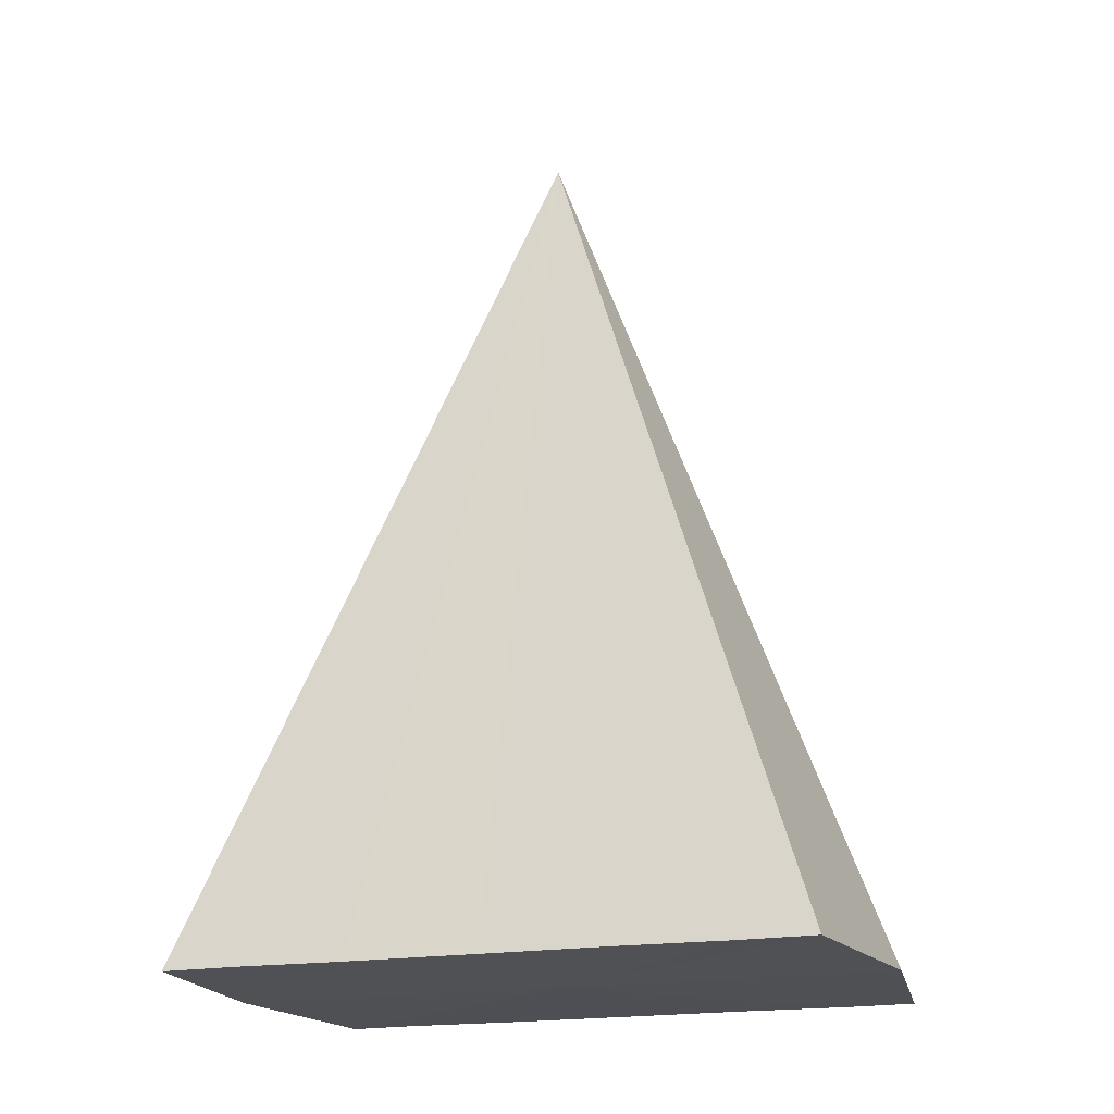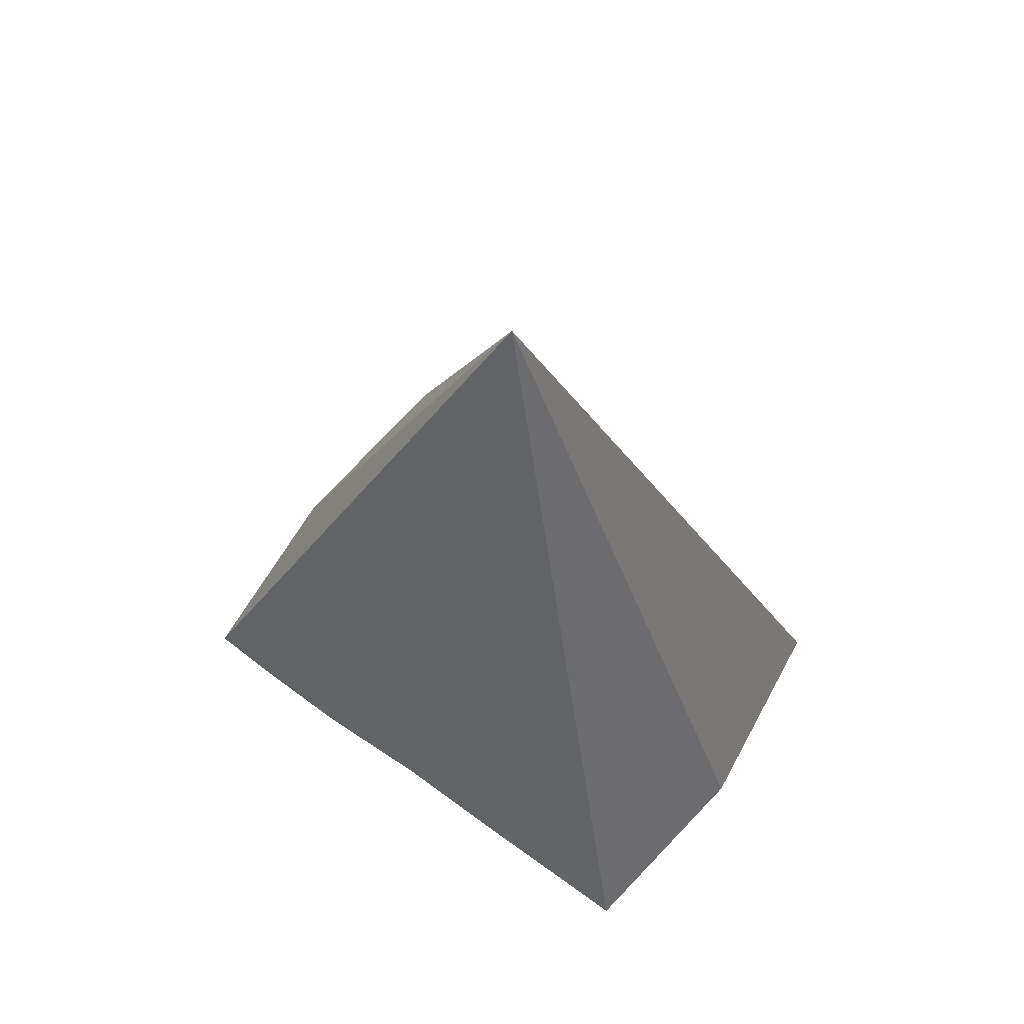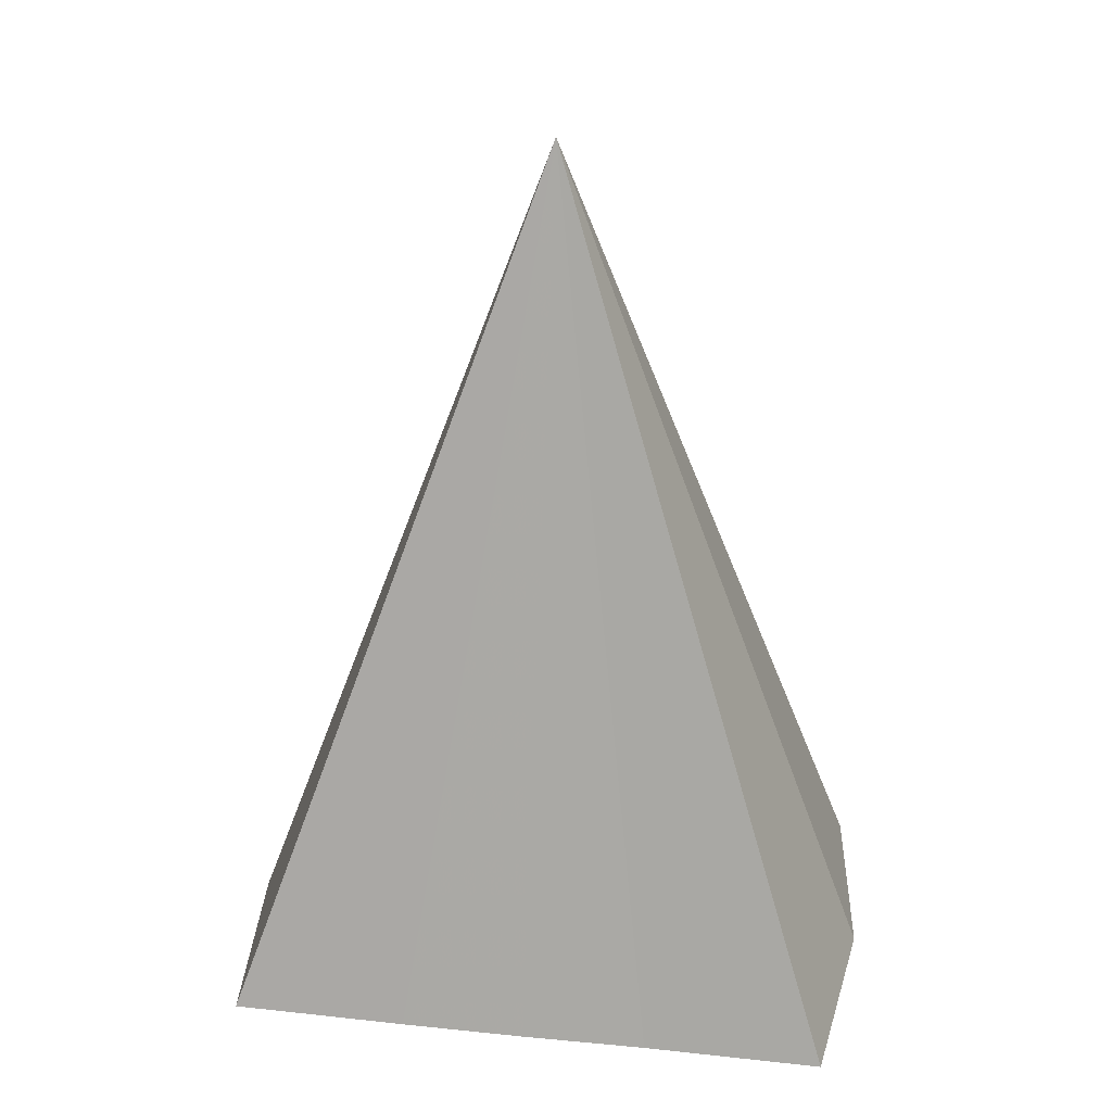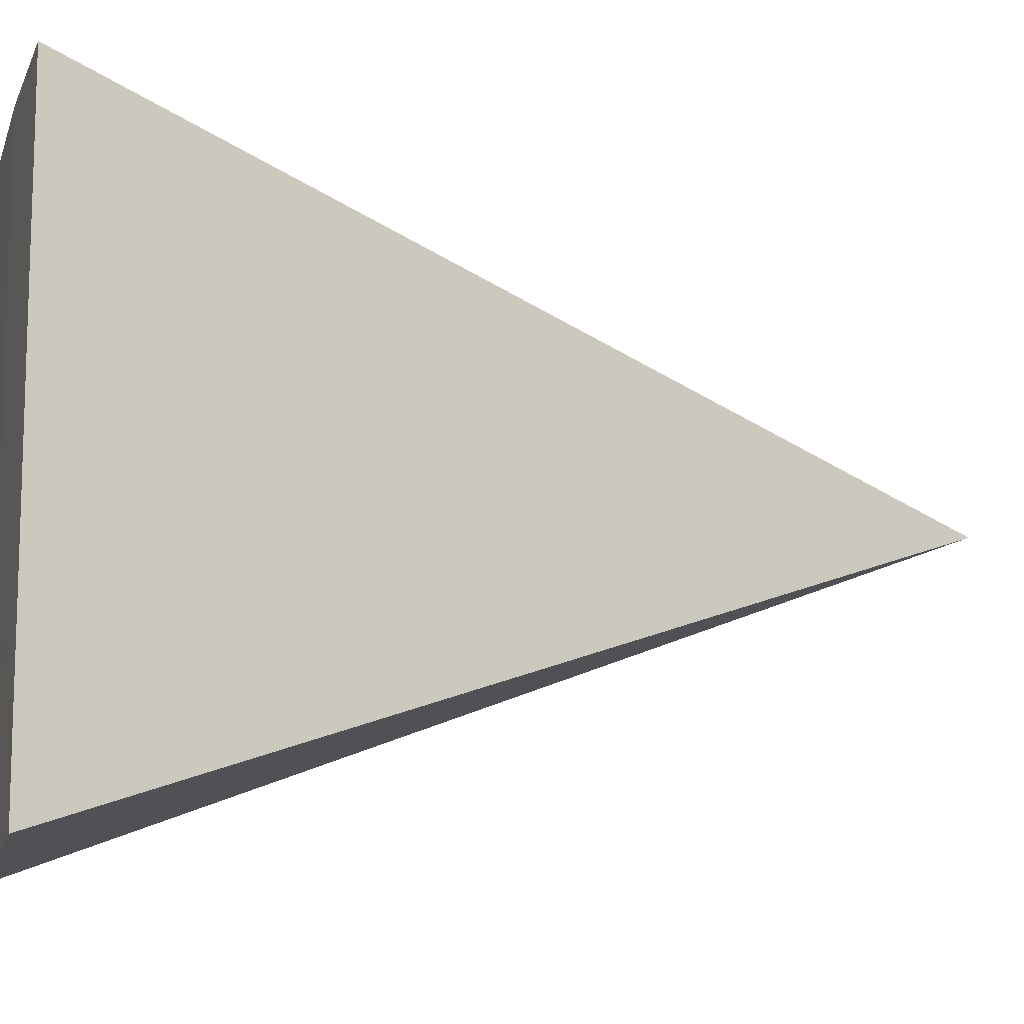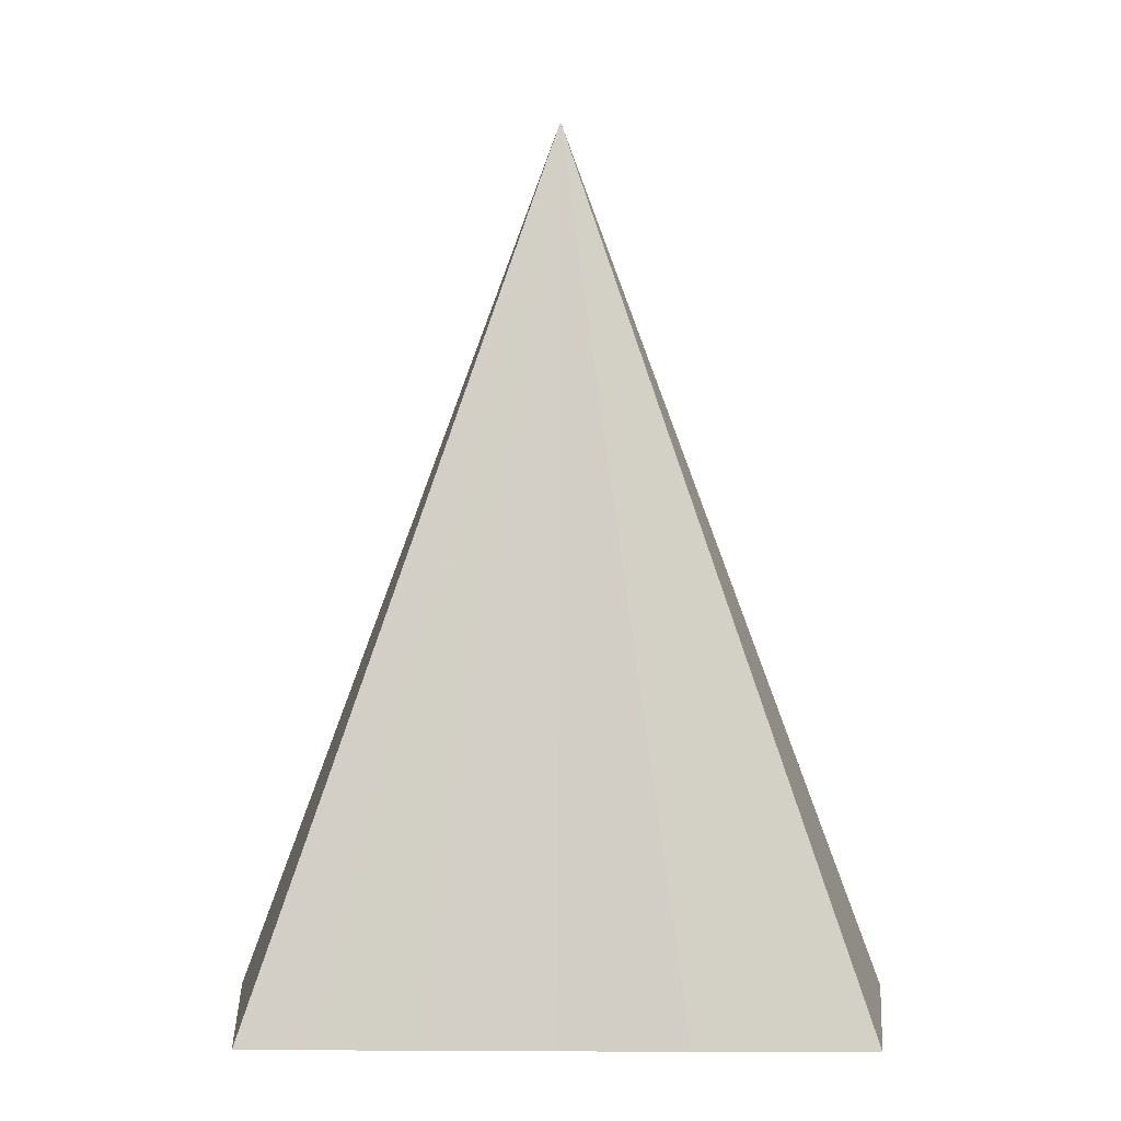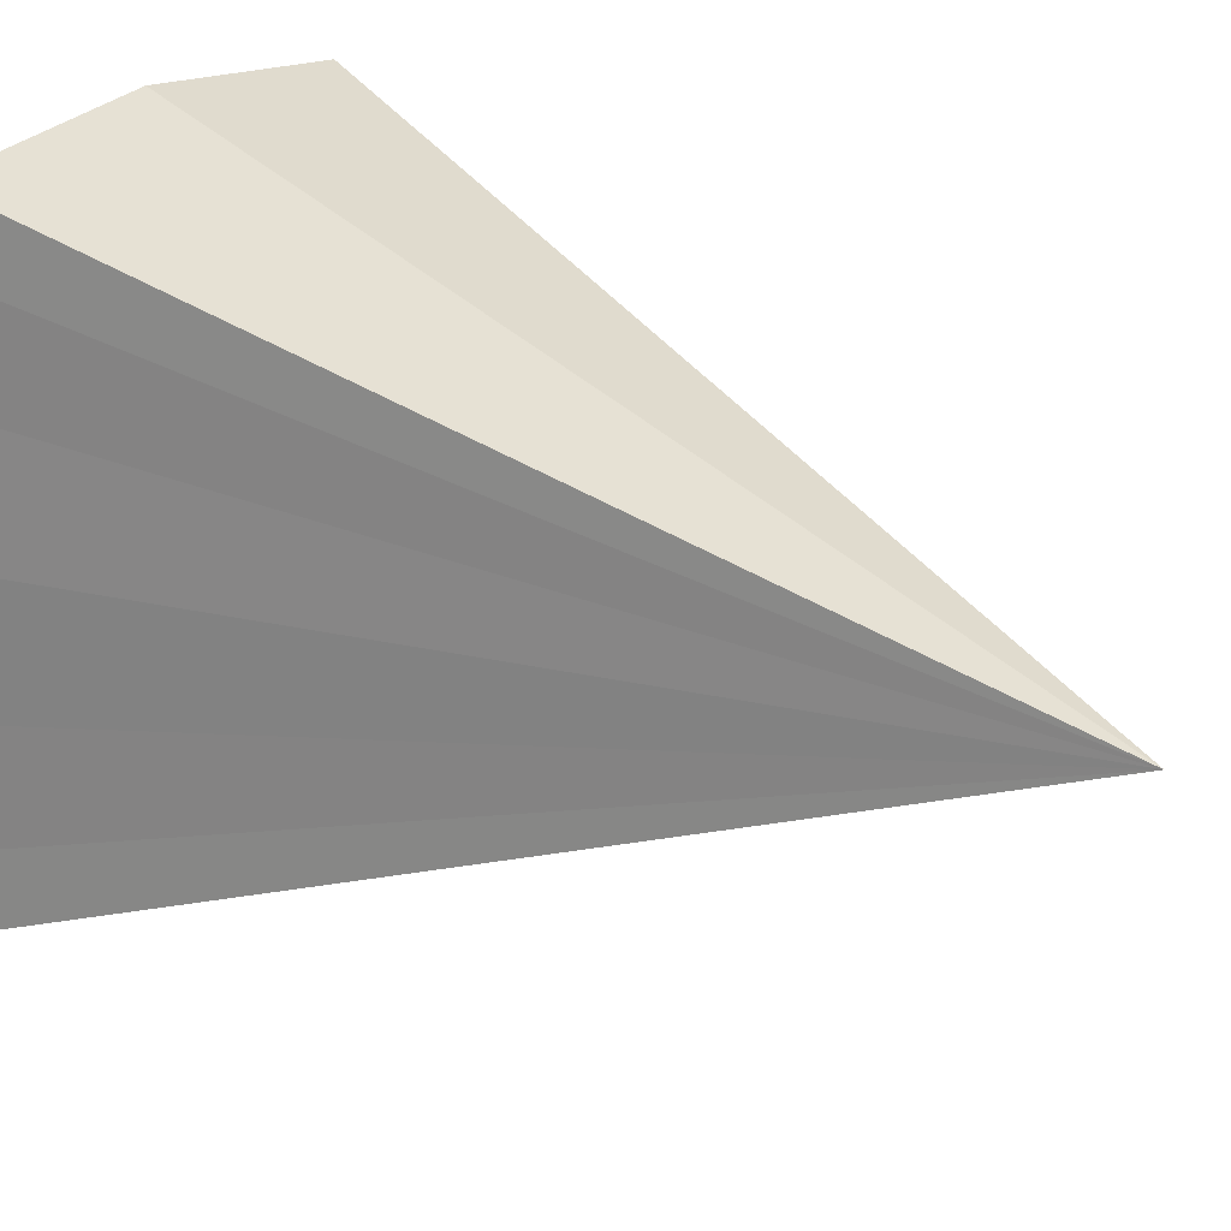
<metadata>
{"format":"obj","ext":"obj","renderer":"f3d","projection":"perspective","resolution":1024,"background":"white","views":[{"elev":-19.1,"azim":-71.5,"up":"+Y"},{"elev":67.8,"azim":-54.2,"up":"+Y"},{"elev":26.7,"azim":99.0,"up":"+Y"},{"elev":-11.2,"azim":73.9,"up":"+Z"},{"elev":5.2,"azim":-89.0,"up":"+Y"},{"elev":23.7,"azim":125.4,"up":"+Z"}]}
</metadata>
<code>
o 24210
v 2229 1860 8.597
v 2229 1860 8.598
v 2229 1860 8.612
v 2229 1860 8.601
v 2229 1860 8.598
v 2229 1860 8.606
v 2229 1860 8.601
v 2229 1860 8.612
v 2229 1860 8.606
v 2229 1860 8.618
v 2229 1860 8.612
v 2229 1860 8.623
v 2229 1860 8.618
v 2229 1860 8.626
v 2229 1860 8.623
v 2229 1860 8.627
v 2229 1860 8.626
v 2229 1860 8.597
v 2229 1860 8.612
v 2229 1860 8.598
v 2229 1860 8.601
v 2229 1860 8.598
v 2229 1860 8.606
v 2229 1860 8.601
v 2229 1860 8.612
v 2229 1860 8.606
v 2229 1860 8.618
v 2229 1860 8.612
v 2229 1860 8.623
v 2229 1860 8.618
v 2229 1860 8.626
v 2229 1860 8.623
v 2229 1860 8.627
v 2229 1860 8.626
f 1 2 3
f 2 4 3
f 5 1 3
f 4 6 3
f 7 5 3
f 6 8 3
f 9 7 3
f 8 10 3
f 11 9 3
f 10 12 3
f 13 11 3
f 12 14 3
f 15 13 3
f 14 16 3
f 17 15 3
f 16 17 3
f 18 19 20
f 20 19 21
f 22 19 18
f 21 19 23
f 24 19 22
f 23 19 25
f 26 19 24
f 25 19 27
f 28 19 26
f 27 19 29
f 30 19 28
f 29 19 31
f 32 19 30
f 31 19 33
f 34 19 32
f 33 19 34

</code>
